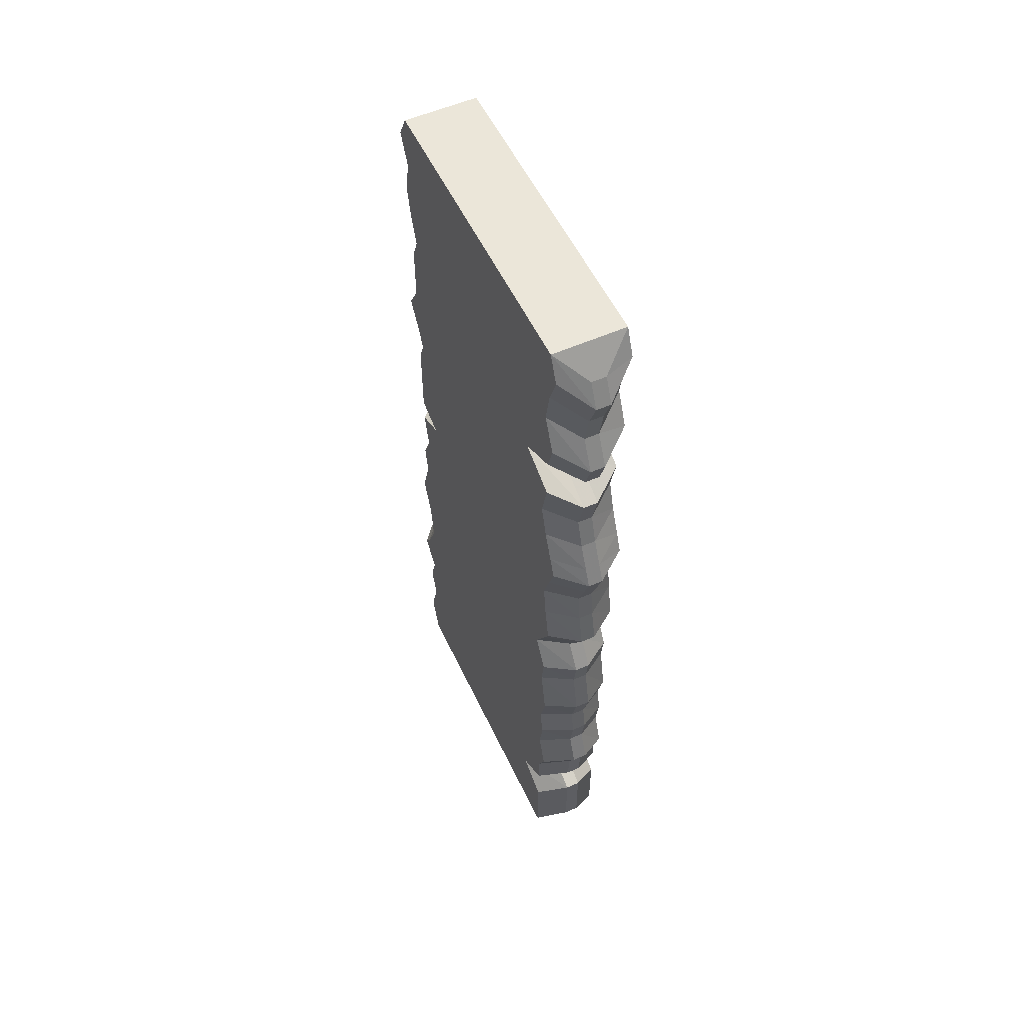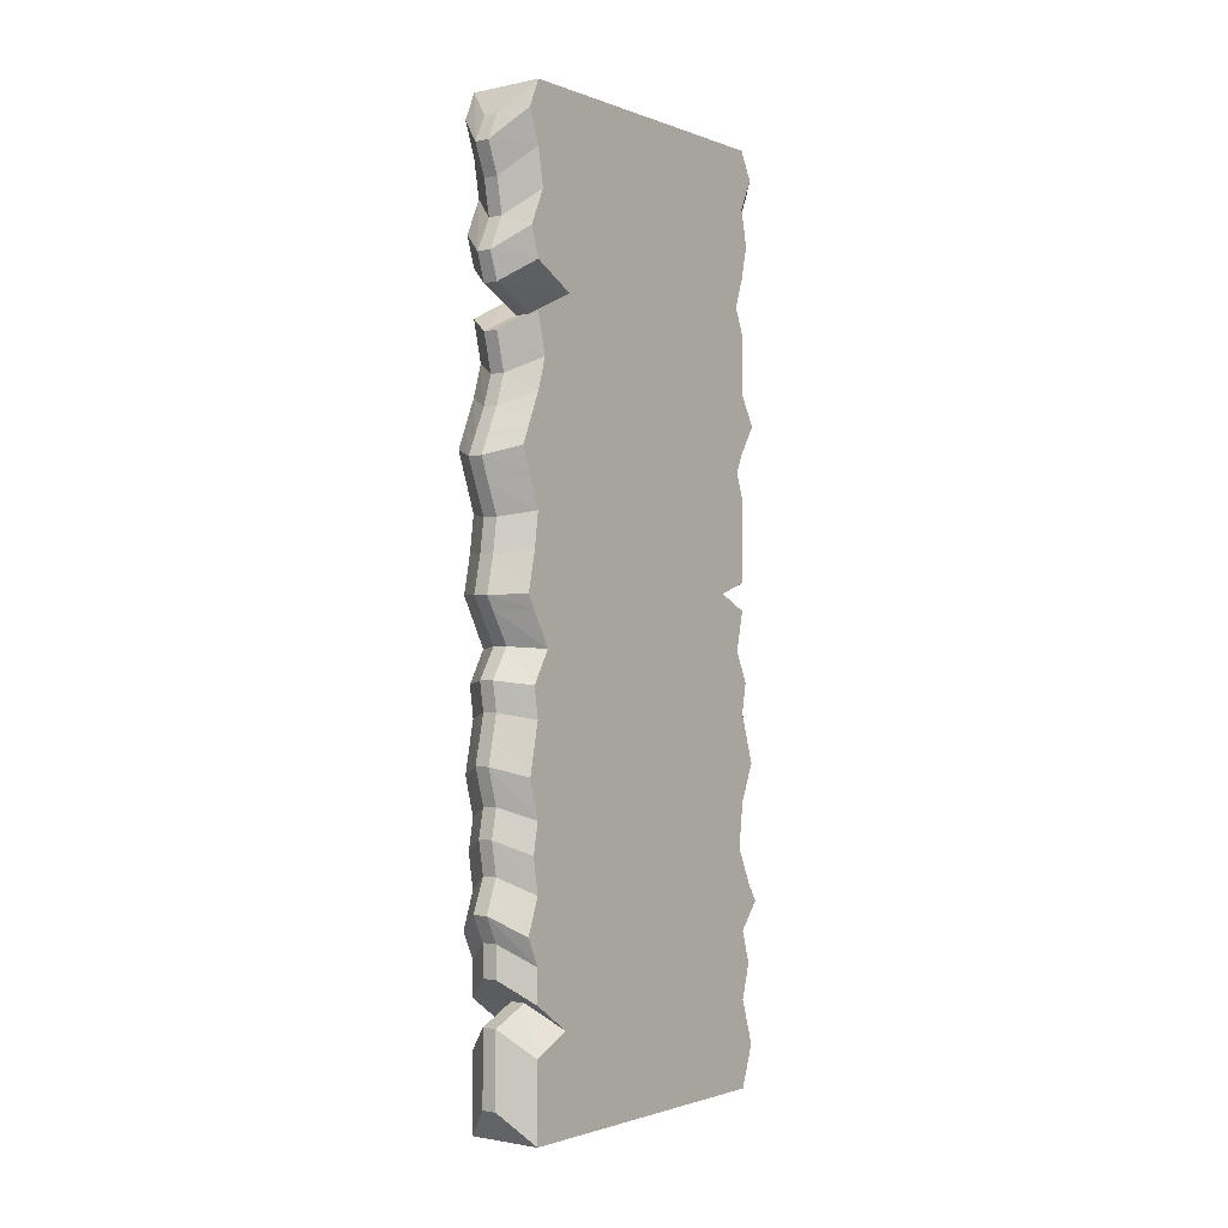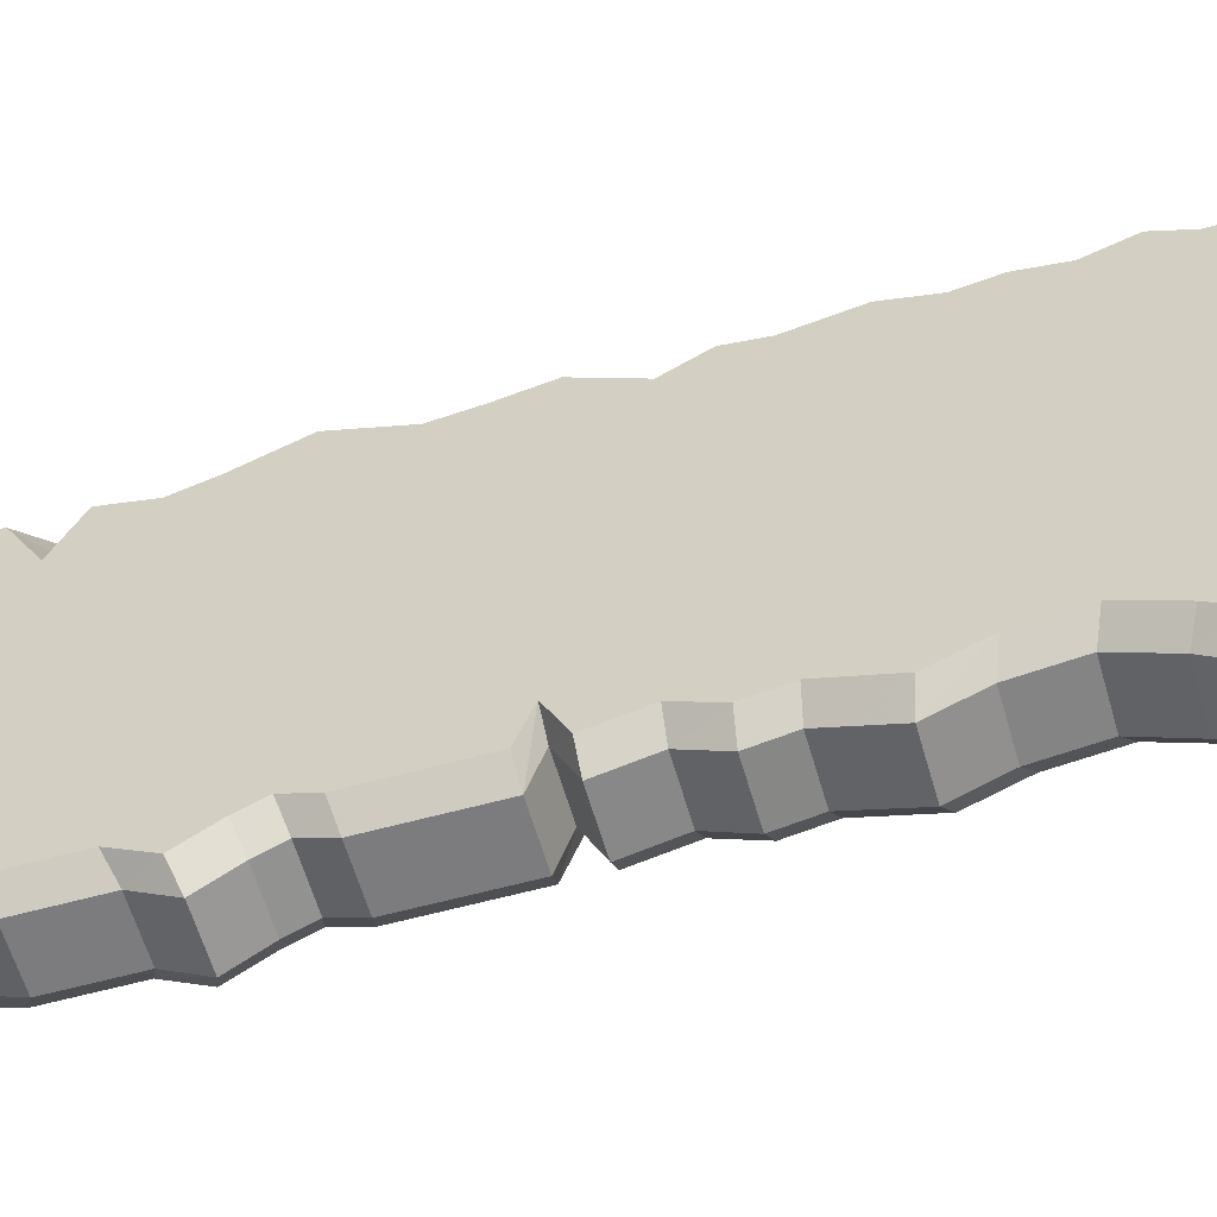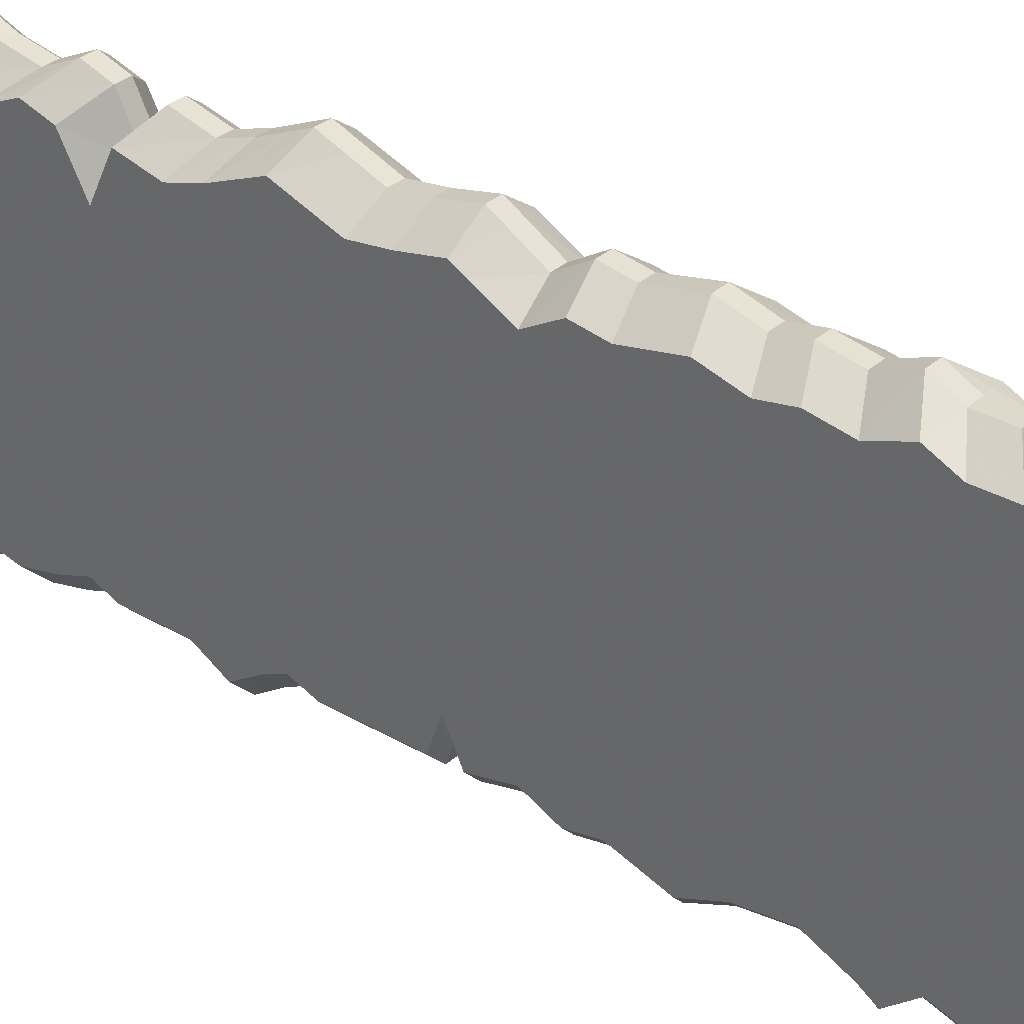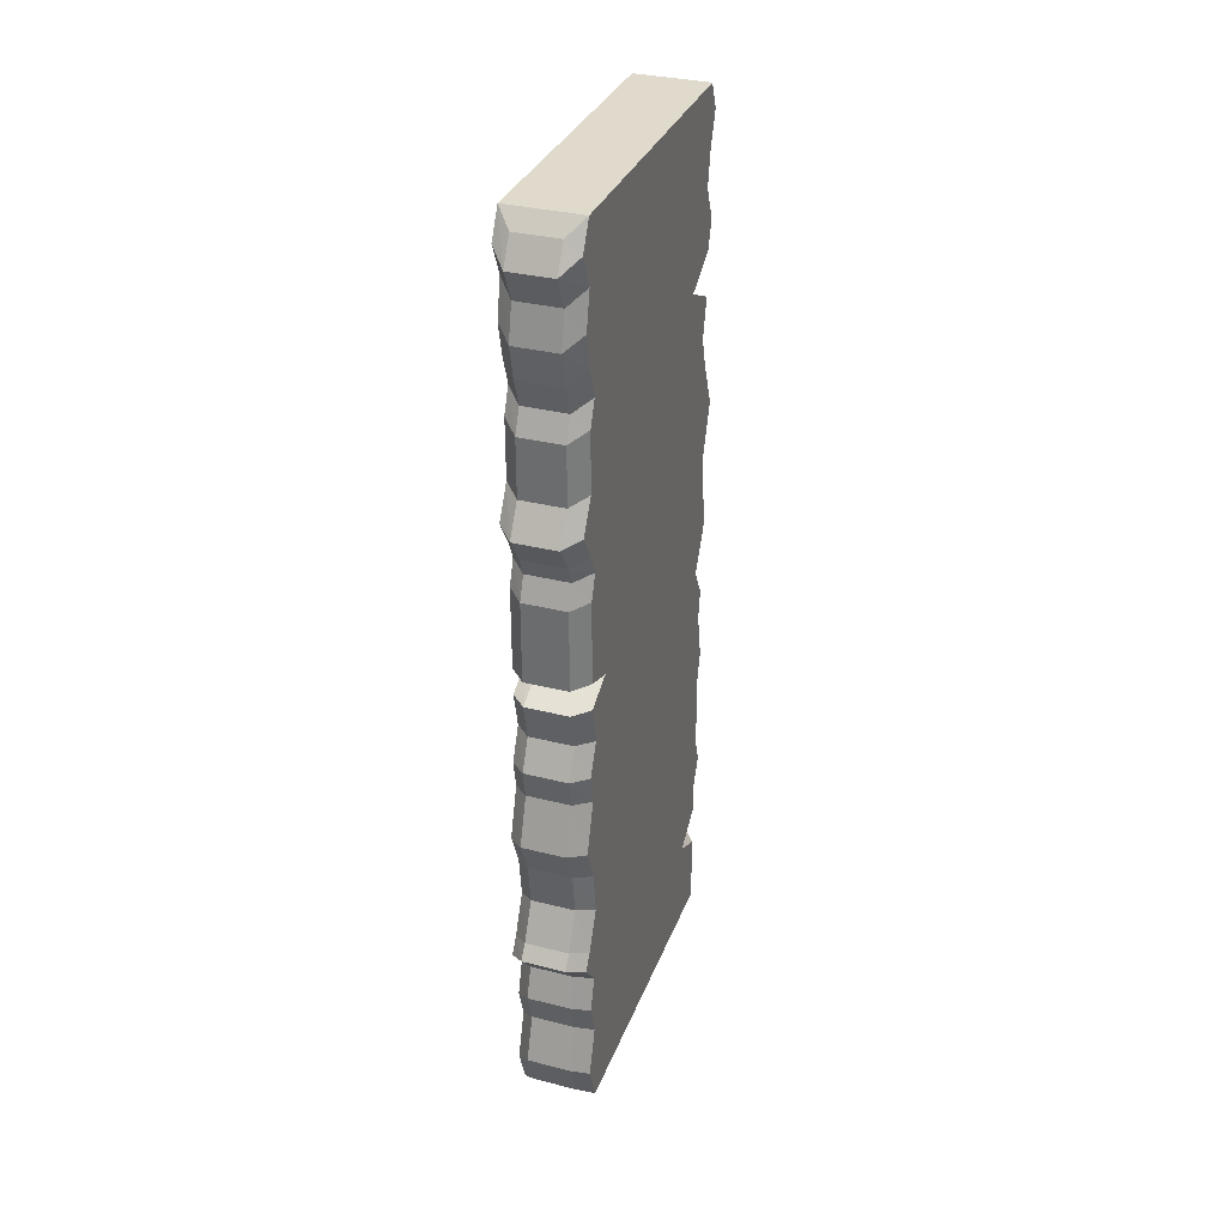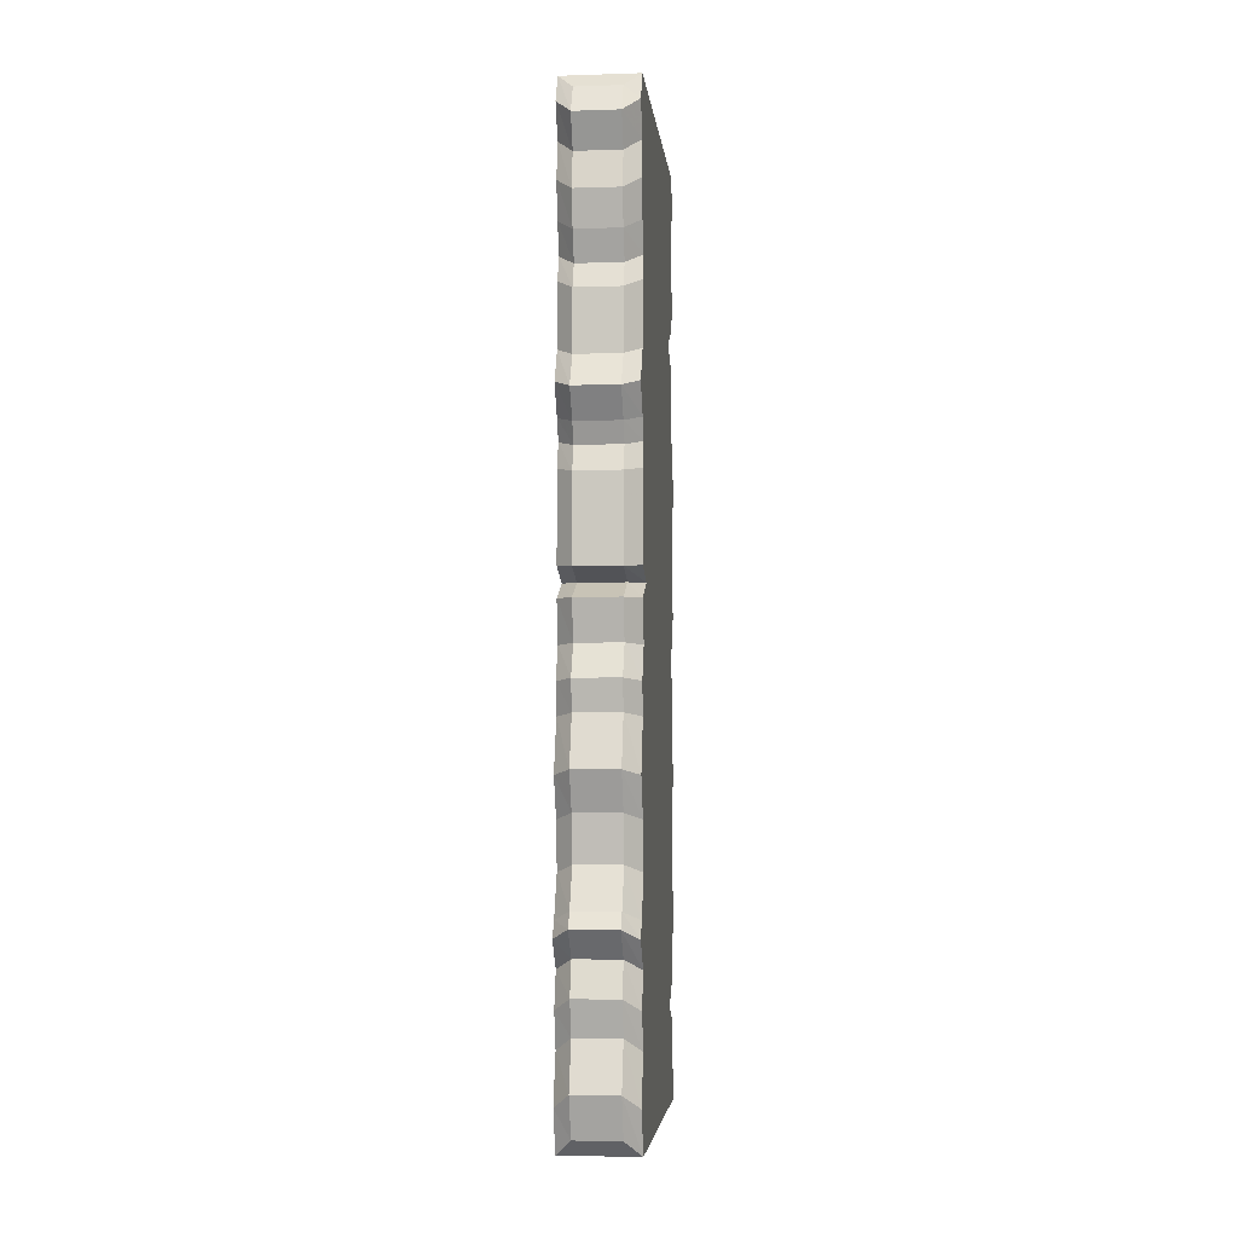
<metadata>
{"format":"obj","ext":"obj","renderer":"f3d","projection":"perspective","resolution":1024,"background":"white","views":[{"elev":55.2,"azim":155.0,"up":"+Z"},{"elev":-1.5,"azim":-142.8,"up":"+Z"},{"elev":-58.9,"azim":105.8,"up":"+Y"},{"elev":32.3,"azim":129.0,"up":"+Y"},{"elev":33.1,"azim":19.2,"up":"+Z"},{"elev":-4.4,"azim":5.9,"up":"+Z"}]}
</metadata>
<code>
v 98.4 3.271 -35.1
v 98.4 3.271 35.1
v 99.6 3.271 35.1
v 99.6 3.271 -35.1
v 96 1.6 -37.5
v 102 1.6 -37.5
v 102 1.6 37.5
v 96 1.6 37.5
v 97.22 -25.39 36.28
v 97.22 -25.39 -36.28
v 100.8 -25.39 -36.28
v 100.8 -25.39 36.28
v 96 -24.17 37.5
v 96 -24.17 -37.5
v 102 -24.17 -37.5
v 102 -24.17 37.5
v 102 -25.36 35.3
v 100.8 -26.58 34.15
v 97.22 -26.58 34.15
v 96 -25.36 35.3
v 96 2.555 35.3
v 98.4 4.226 33.04
v 99.6 4.226 33.04
v 102 2.555 35.3
v 102 -24.17 32.75
v 100.8 -25.39 31.68
v 97.22 -25.39 31.68
v 96 -24.17 32.75
v 96 1.6 32.75
v 98.4 3.271 30.65
v 99.6 3.271 30.65
v 102 1.6 32.75
v 102 -24.81 29.83
v 100.8 -26.03 28.86
v 97.22 -26.03 28.86
v 96 -24.81 29.83
v 96 1.075 29.83
v 98.4 2.745 27.92
v 99.6 2.745 27.92
v 102 1.075 29.83
v 102 -24.17 27.03
v 100.8 -25.39 26.15
v 97.22 -25.39 26.15
v 96 -24.17 27.03
v 96 2.317 27.03
v 98.4 3.987 25.3
v 99.6 3.987 25.3
v 102 2.317 27.03
v 102 -24.17 22.78
v 100.8 -25.39 22.04
v 97.22 -25.39 22.04
v 96 -24.17 22.78
v 96 -1.935 22.78
v 98.4 -0.2644 21.32
v 99.6 -0.2644 21.32
v 102 -1.935 22.78
v 102 -24.17 17.91
v 100.8 -25.39 17.33
v 97.22 -25.39 17.33
v 96 -24.17 17.91
v 96 0.8357 17.91
v 98.4 2.506 16.77
v 99.6 2.506 16.77
v 102 0.8357 17.91
v 102 -24.17 21.08
v 100.8 -25.39 20.39
v 97.22 -25.39 20.39
v 96 -24.17 21.08
v 96 1.6 21.08
v 98.4 3.271 19.73
v 99.6 3.271 19.73
v 102 1.6 21.08
v 102 -23.35 24.72
v 100.8 -24.57 23.92
v 97.22 -24.57 23.92
v 96 -23.35 24.72
v 96 1.6 24.72
v 98.4 3.271 23.14
v 99.6 3.271 23.14
v 102 1.6 24.72
v 102 -25.64 15.36
v 100.8 -26.86 14.86
v 97.22 -26.86 14.86
v 96 -25.64 15.36
v 96 1.6 15.36
v 98.4 3.271 14.38
v 99.6 3.271 14.38
v 102 1.6 15.36
v 102 -23.44 11.47
v 100.8 -24.66 11.1
v 97.22 -24.66 11.1
v 96 -23.44 11.47
v 96 3.224 11.47
v 98.4 4.895 10.74
v 99.6 4.895 10.74
v 102 3.224 11.47
v 102 -24.17 6.974
v 100.8 -25.39 6.747
v 97.22 -25.39 6.747
v 96 -24.17 6.974
v 96 1.6 6.974
v 98.4 3.271 6.528
v 99.6 3.271 6.528
v 102 1.6 6.974
v 102 -21.43 1.747
v 100.8 -22.65 1.69
v 97.22 -22.65 1.69
v 96 -21.43 1.747
v 96 2.607 1.106
v 98.4 4.277 0.9946
v 99.6 4.277 0.9946
v 102 2.607 1.106
v 102 -23.44 -2.751
v 100.8 -24.66 -2.661
v 97.22 -24.66 -2.661
v 96 -23.44 -2.751
v 96 0.5019 -2.751
v 98.4 2.173 -2.575
v 99.6 2.173 -2.575
v 102 0.5019 -2.751
v 102 -24.17 -7.735
v 102 1.6 -7.735
v 99.6 3.271 -7.24
v 98.4 3.271 -7.24
v 96 1.6 -7.735
v 96 -24.17 -7.735
v 97.22 -25.39 -7.483
v 100.8 -25.39 -7.483
v 102 -25.45 -11.75
v 102 2.424 -11.75
v 99.6 4.094 -10.99
v 98.4 4.094 -10.99
v 96 2.424 -11.75
v 96 -25.45 -11.75
v 97.22 -26.67 -11.36
v 100.8 -26.67 -11.36
v 102 -23.71 -18.41
v 102 2.058 -17.22
v 99.6 3.728 -16.11
v 98.4 3.728 -16.11
v 96 2.058 -17.22
v 96 -23.71 -18.41
v 97.22 -24.93 -17.85
v 100.8 -24.93 -17.85
v 102 -26 -22.81
v 102 2.607 -22.81
v 99.6 4.277 -21.35
v 98.4 4.277 -21.35
v 96 2.607 -22.81
v 96 -26 -22.81
v 97.22 -27.22 -22.07
v 100.8 -27.22 -22.07
v 102 -25 -27.67
v 102 1.6 -27.67
v 99.6 3.271 -25.9
v 98.4 3.271 -25.9
v 96 1.6 -27.67
v 96 -25 -27.67
v 97.22 -26.22 -26.77
v 100.8 -26.22 -26.77
v 102 -25.36 -34.15
v 102 1.6 -31.4
v 99.6 3.271 -29.31
v 98.4 3.271 -29.31
v 96 1.6 -31.4
v 96 -25.36 -34.15
v 97.22 -26.58 -33.08
v 100.8 -26.58 -33.08
v 102 -24.17 -30.47
v 102 -1.511 -29.83
v 99.6 0.1594 -27.88
v 98.4 0.1594 -27.88
v 96 -1.511 -29.83
v 96 -24.17 -30.47
v 97.22 -25.39 -29.48
v 100.8 -25.39 -29.48
v 102 -24.17 -14.79
v 102 1.6 -14.79
v 99.6 3.271 -13.84
v 98.4 3.271 -13.84
v 96 1.6 -14.79
v 96 -24.17 -14.79
v 97.22 -25.39 -14.3
v 100.8 -25.39 -14.3
v 102 -24.17 2.714
v 100.8 -25.39 2.578
v 97.22 -25.39 2.578
v 96 -24.17 2.714
v 96 1.966 4.178
v 98.4 3.637 3.911
v 99.6 3.637 3.911
v 102 1.966 4.178
v 102 1.966 -5.304
v 102 -24.63 -5.304
v 100.8 -25.85 -5.131
v 97.22 -25.85 -5.131
v 96 -24.63 -5.304
v 96 1.966 -5.304
v 98.4 3.637 -4.964
v 99.6 3.637 -4.964
v 102 1.6 -20.01
v 102 -25.18 -21.57
v 100.8 -26.4 -20.92
v 97.22 -26.4 -20.92
v 96 -25.18 -21.57
v 96 1.6 -20.01
v 98.4 3.271 -18.73
v 99.6 3.271 -18.73
v 102 1.6 -25
v 102 -24.17 -25
v 100.8 -25.39 -24.18
v 97.22 -25.39 -24.18
v 96 -24.17 -25
v 96 1.6 -25
v 98.4 3.271 -23.4
v 99.6 3.271 -23.4
v 102 -24.17 0.4499
v 102 2 -0.005896
v 99.6 3.67 -0.03469
v 98.4 3.67 -0.03469
v 96 2 -0.005896
v 96 -24.17 0.4499
v 97.22 -25.39 0.4353
v 100.8 -25.39 0.4353
v 102 -24.17 9.509
v 100.8 -25.39 9.2
v 97.22 -25.39 9.2
v 96 -24.17 9.509
v 96 2.515 9.509
v 98.4 4.186 8.901
v 99.6 4.186 8.901
v 102 2.515 9.509
v 102 -24.17 13.08
v 100.8 -25.39 12.65
v 97.22 -25.39 12.65
v 96 -24.17 13.08
v 96 2.554 13.08
v 98.4 4.224 12.24
v 99.6 4.224 12.24
v 102 2.554 13.08
o Side02
f 14 5 6 15
f 122 193 194 121
f 16 7 8 13
f 198 125 126 197
f 124 199 200 123
f 196 127 128 195
f 5 1 4 6
f 123 200 193 122
f 7 3 2 8
f 199 124 125 198
f 15 11 10 14
f 195 128 121 194
f 13 9 12 16
f 127 196 197 126
f 17 16 12 18
f 18 12 9 19
f 19 9 13 20
f 20 13 8 21
f 21 8 2 22
f 22 2 3 23
f 23 3 7 24
f 24 7 16 17
f 25 17 18 26
f 26 18 19 27
f 27 19 20 28
f 28 20 21 29
f 29 21 22 30
f 30 22 23 31
f 31 23 24 32
f 32 24 17 25
f 33 25 26 34
f 34 26 27 35
f 35 27 28 36
f 36 28 29 37
f 37 29 30 38
f 38 30 31 39
f 39 31 32 40
f 40 32 25 33
f 41 33 34 42
f 42 34 35 43
f 43 35 36 44
f 44 36 37 45
f 45 37 38 46
f 46 38 39 47
f 47 39 40 48
f 48 40 33 41
f 49 73 74 50
f 50 74 75 51
f 51 75 76 52
f 52 76 77 53
f 53 77 78 54
f 54 78 79 55
f 55 79 80 56
f 56 80 73 49
f 57 65 66 58
f 58 66 67 59
f 59 67 68 60
f 60 68 69 61
f 61 69 70 62
f 62 70 71 63
f 63 71 72 64
f 64 72 65 57
f 65 49 50 66
f 66 50 51 67
f 67 51 52 68
f 68 52 53 69
f 69 53 54 70
f 70 54 55 71
f 71 55 56 72
f 72 56 49 65
f 73 41 42 74
f 74 42 43 75
f 75 43 44 76
f 76 44 45 77
f 77 45 46 78
f 78 46 47 79
f 79 47 48 80
f 80 48 41 73
f 81 57 58 82
f 82 58 59 83
f 83 59 60 84
f 84 60 61 85
f 85 61 62 86
f 86 62 63 87
f 87 63 64 88
f 88 64 57 81
f 89 233 234 90
f 90 234 235 91
f 91 235 236 92
f 92 236 237 93
f 93 237 238 94
f 94 238 239 95
f 95 239 240 96
f 96 240 233 89
f 97 225 226 98
f 98 226 227 99
f 99 227 228 100
f 100 228 229 101
f 101 229 230 102
f 102 230 231 103
f 103 231 232 104
f 104 232 225 97
f 105 185 186 106
f 106 186 187 107
f 107 187 188 108
f 108 188 189 109
f 109 189 190 110
f 110 190 191 111
f 111 191 192 112
f 112 192 185 105
f 217 105 106 224
f 224 106 107 223
f 223 107 108 222
f 222 108 109 221
f 221 109 110 220
f 220 110 111 219
f 219 111 112 218
f 218 112 105 217
f 121 129 130 122
f 122 130 131 123
f 123 131 132 124
f 124 132 133 125
f 125 133 134 126
f 126 134 135 127
f 127 135 136 128
f 128 136 129 121
f 129 177 178 130
f 130 178 179 131
f 131 179 180 132
f 132 180 181 133
f 133 181 182 134
f 134 182 183 135
f 135 183 184 136
f 136 184 177 129
f 202 145 146 201
f 201 146 147 208
f 208 147 148 207
f 207 148 149 206
f 206 149 150 205
f 205 150 151 204
f 204 151 152 203
f 203 152 145 202
f 210 153 154 209
f 209 154 155 216
f 216 155 156 215
f 215 156 157 214
f 214 157 158 213
f 213 158 159 212
f 212 159 160 211
f 211 160 153 210
f 153 169 170 154
f 154 170 171 155
f 155 171 172 156
f 156 172 173 157
f 157 173 174 158
f 158 174 175 159
f 159 175 176 160
f 160 176 169 153
f 161 15 6 162
f 162 6 4 163
f 163 4 1 164
f 164 1 5 165
f 165 5 14 166
f 166 14 10 167
f 167 10 11 168
f 168 11 15 161
f 169 161 162 170
f 170 162 163 171
f 171 163 164 172
f 172 164 165 173
f 173 165 166 174
f 174 166 167 175
f 175 167 168 176
f 176 168 161 169
f 177 137 138 178
f 178 138 139 179
f 179 139 140 180
f 180 140 141 181
f 181 141 142 182
f 182 142 143 183
f 183 143 144 184
f 184 144 137 177
f 185 97 98 186
f 186 98 99 187
f 187 99 100 188
f 188 100 101 189
f 189 101 102 190
f 190 102 103 191
f 191 103 104 192
f 192 104 97 185
f 193 120 113 194
f 194 113 114 195
f 195 114 115 196
f 196 115 116 197
f 197 116 117 198
f 198 117 118 199
f 199 118 119 200
f 200 119 120 193
f 201 138 137 202
f 202 137 144 203
f 203 144 143 204
f 204 143 142 205
f 205 142 141 206
f 206 141 140 207
f 207 140 139 208
f 208 139 138 201
f 209 146 145 210
f 210 145 152 211
f 211 152 151 212
f 212 151 150 213
f 213 150 149 214
f 214 149 148 215
f 215 148 147 216
f 216 147 146 209
f 217 113 120 218
f 218 120 119 219
f 219 119 118 220
f 220 118 117 221
f 221 117 116 222
f 222 116 115 223
f 223 115 114 224
f 224 114 113 217
f 225 89 90 226
f 226 90 91 227
f 227 91 92 228
f 228 92 93 229
f 229 93 94 230
f 230 94 95 231
f 231 95 96 232
f 232 96 89 225
f 233 81 82 234
f 234 82 83 235
f 235 83 84 236
f 236 84 85 237
f 237 85 86 238
f 238 86 87 239
f 239 87 88 240
f 240 88 81 233

</code>
